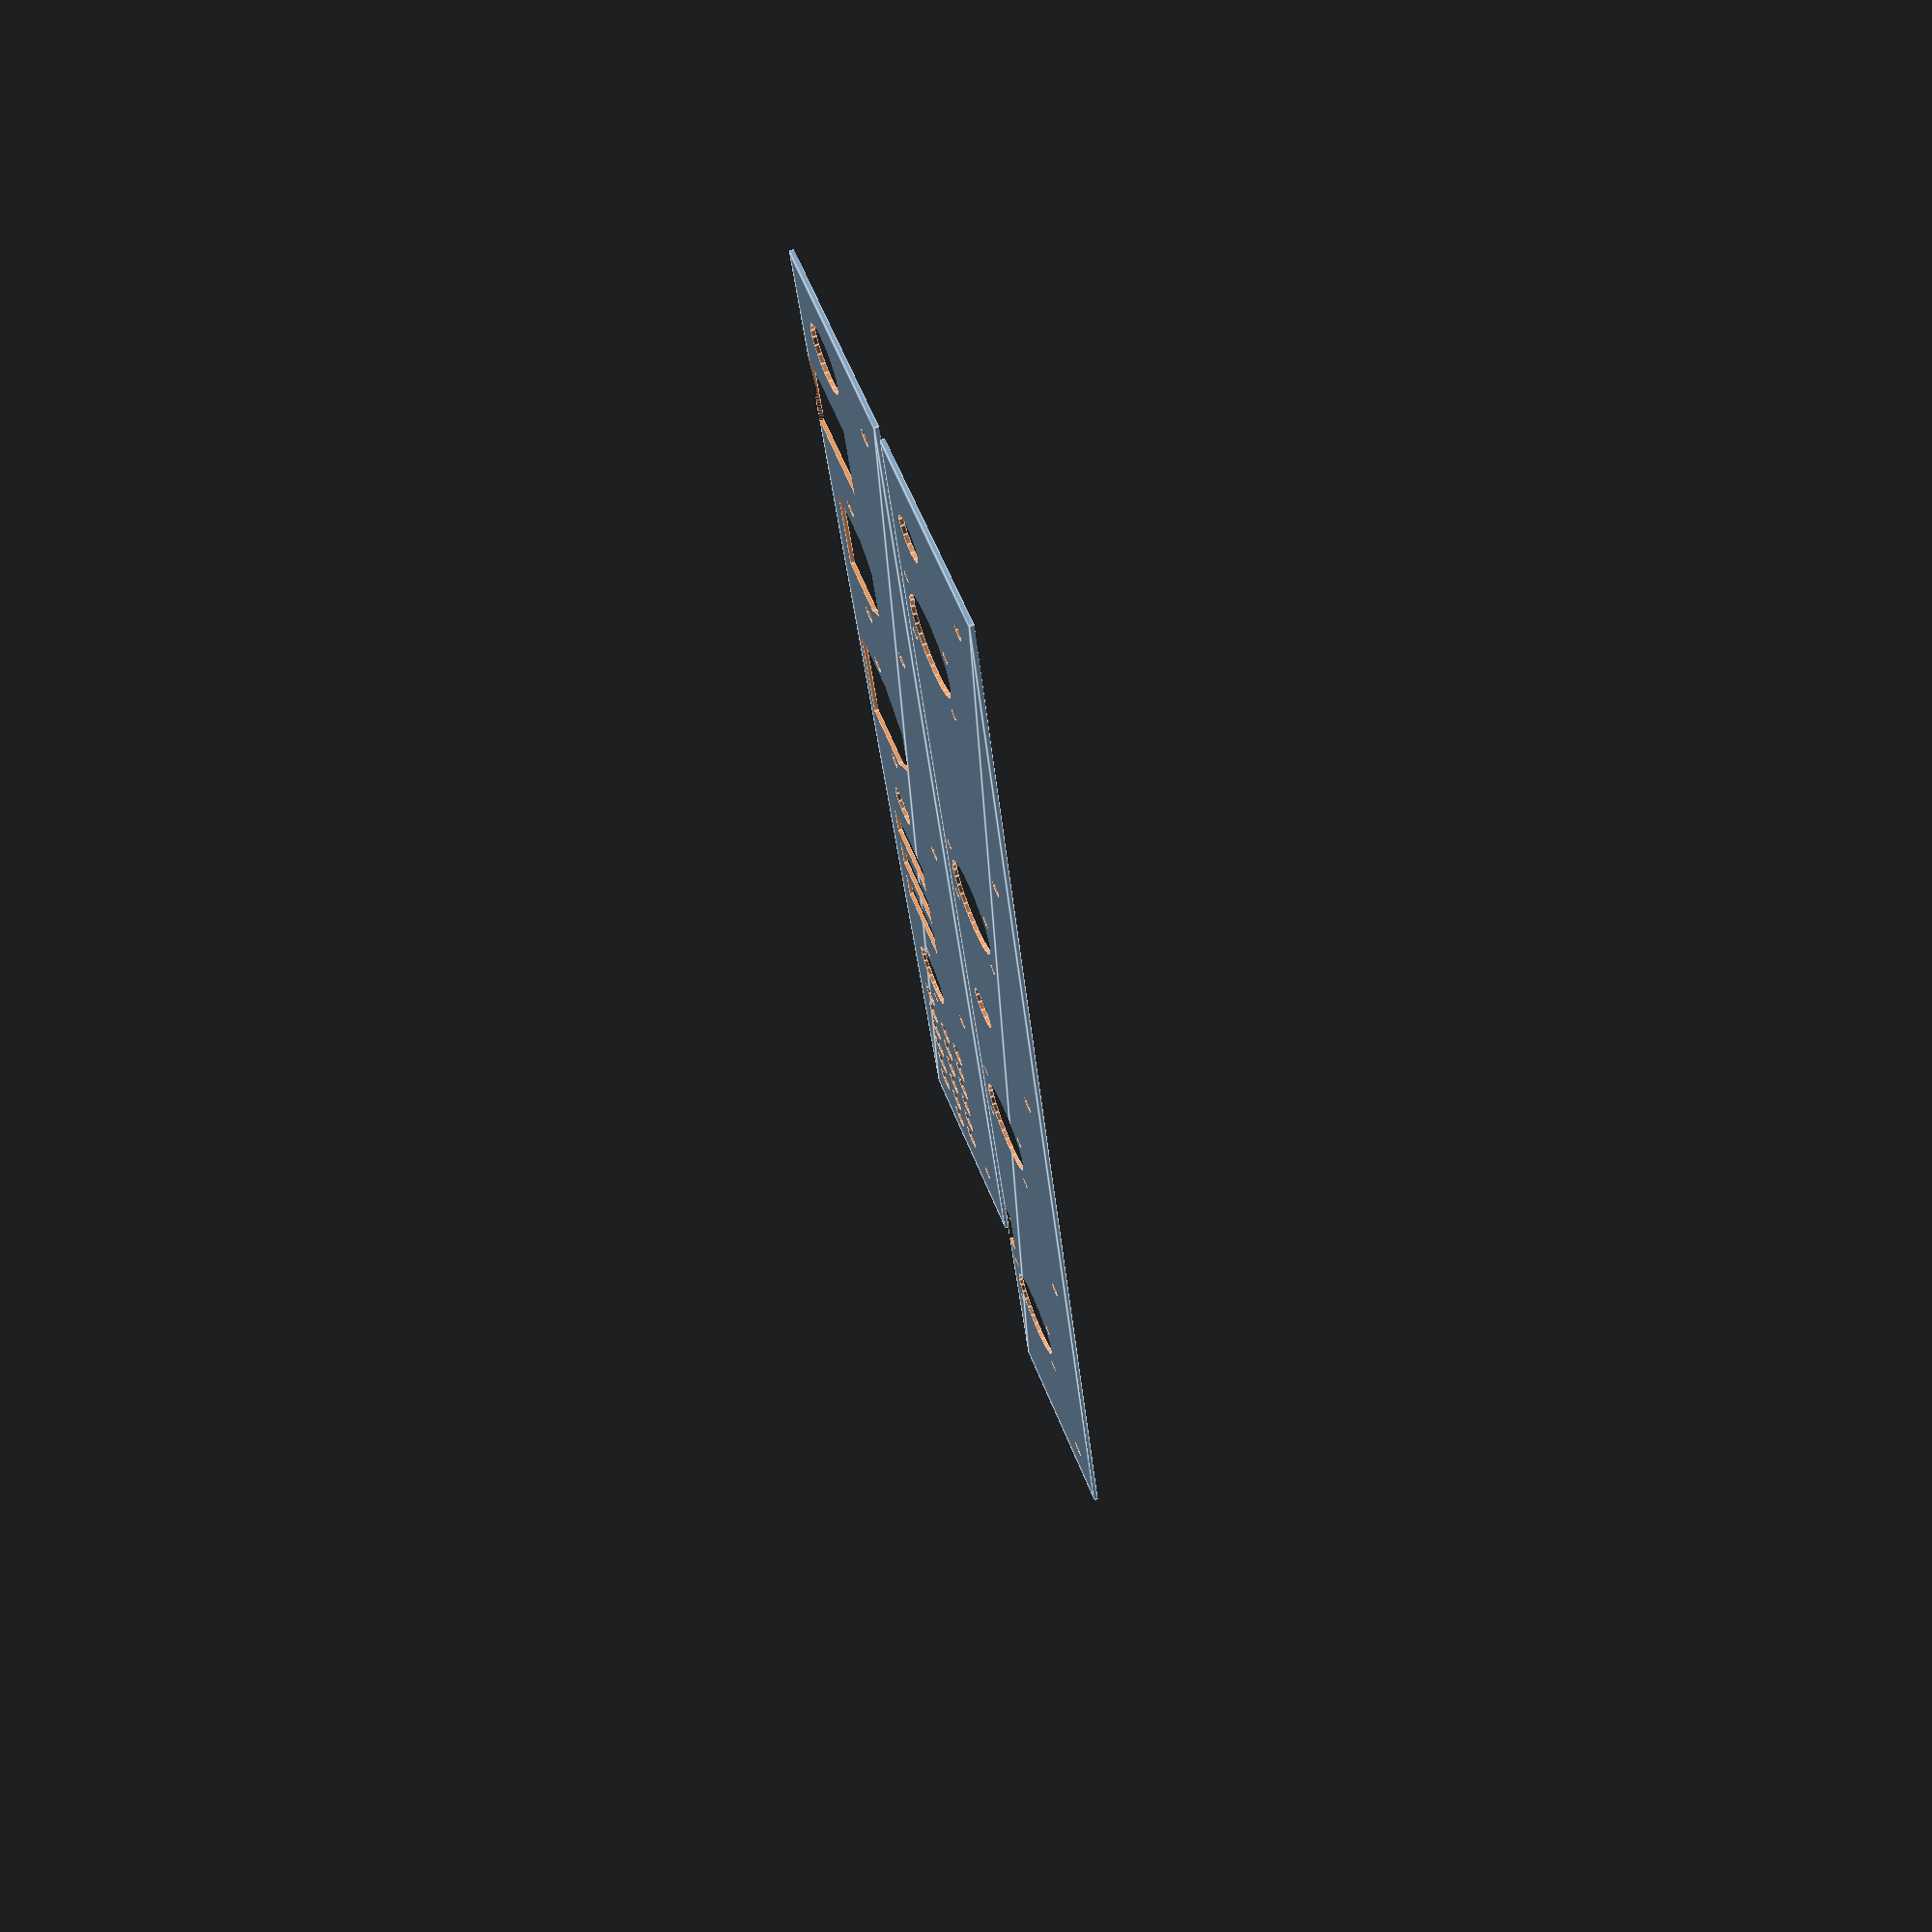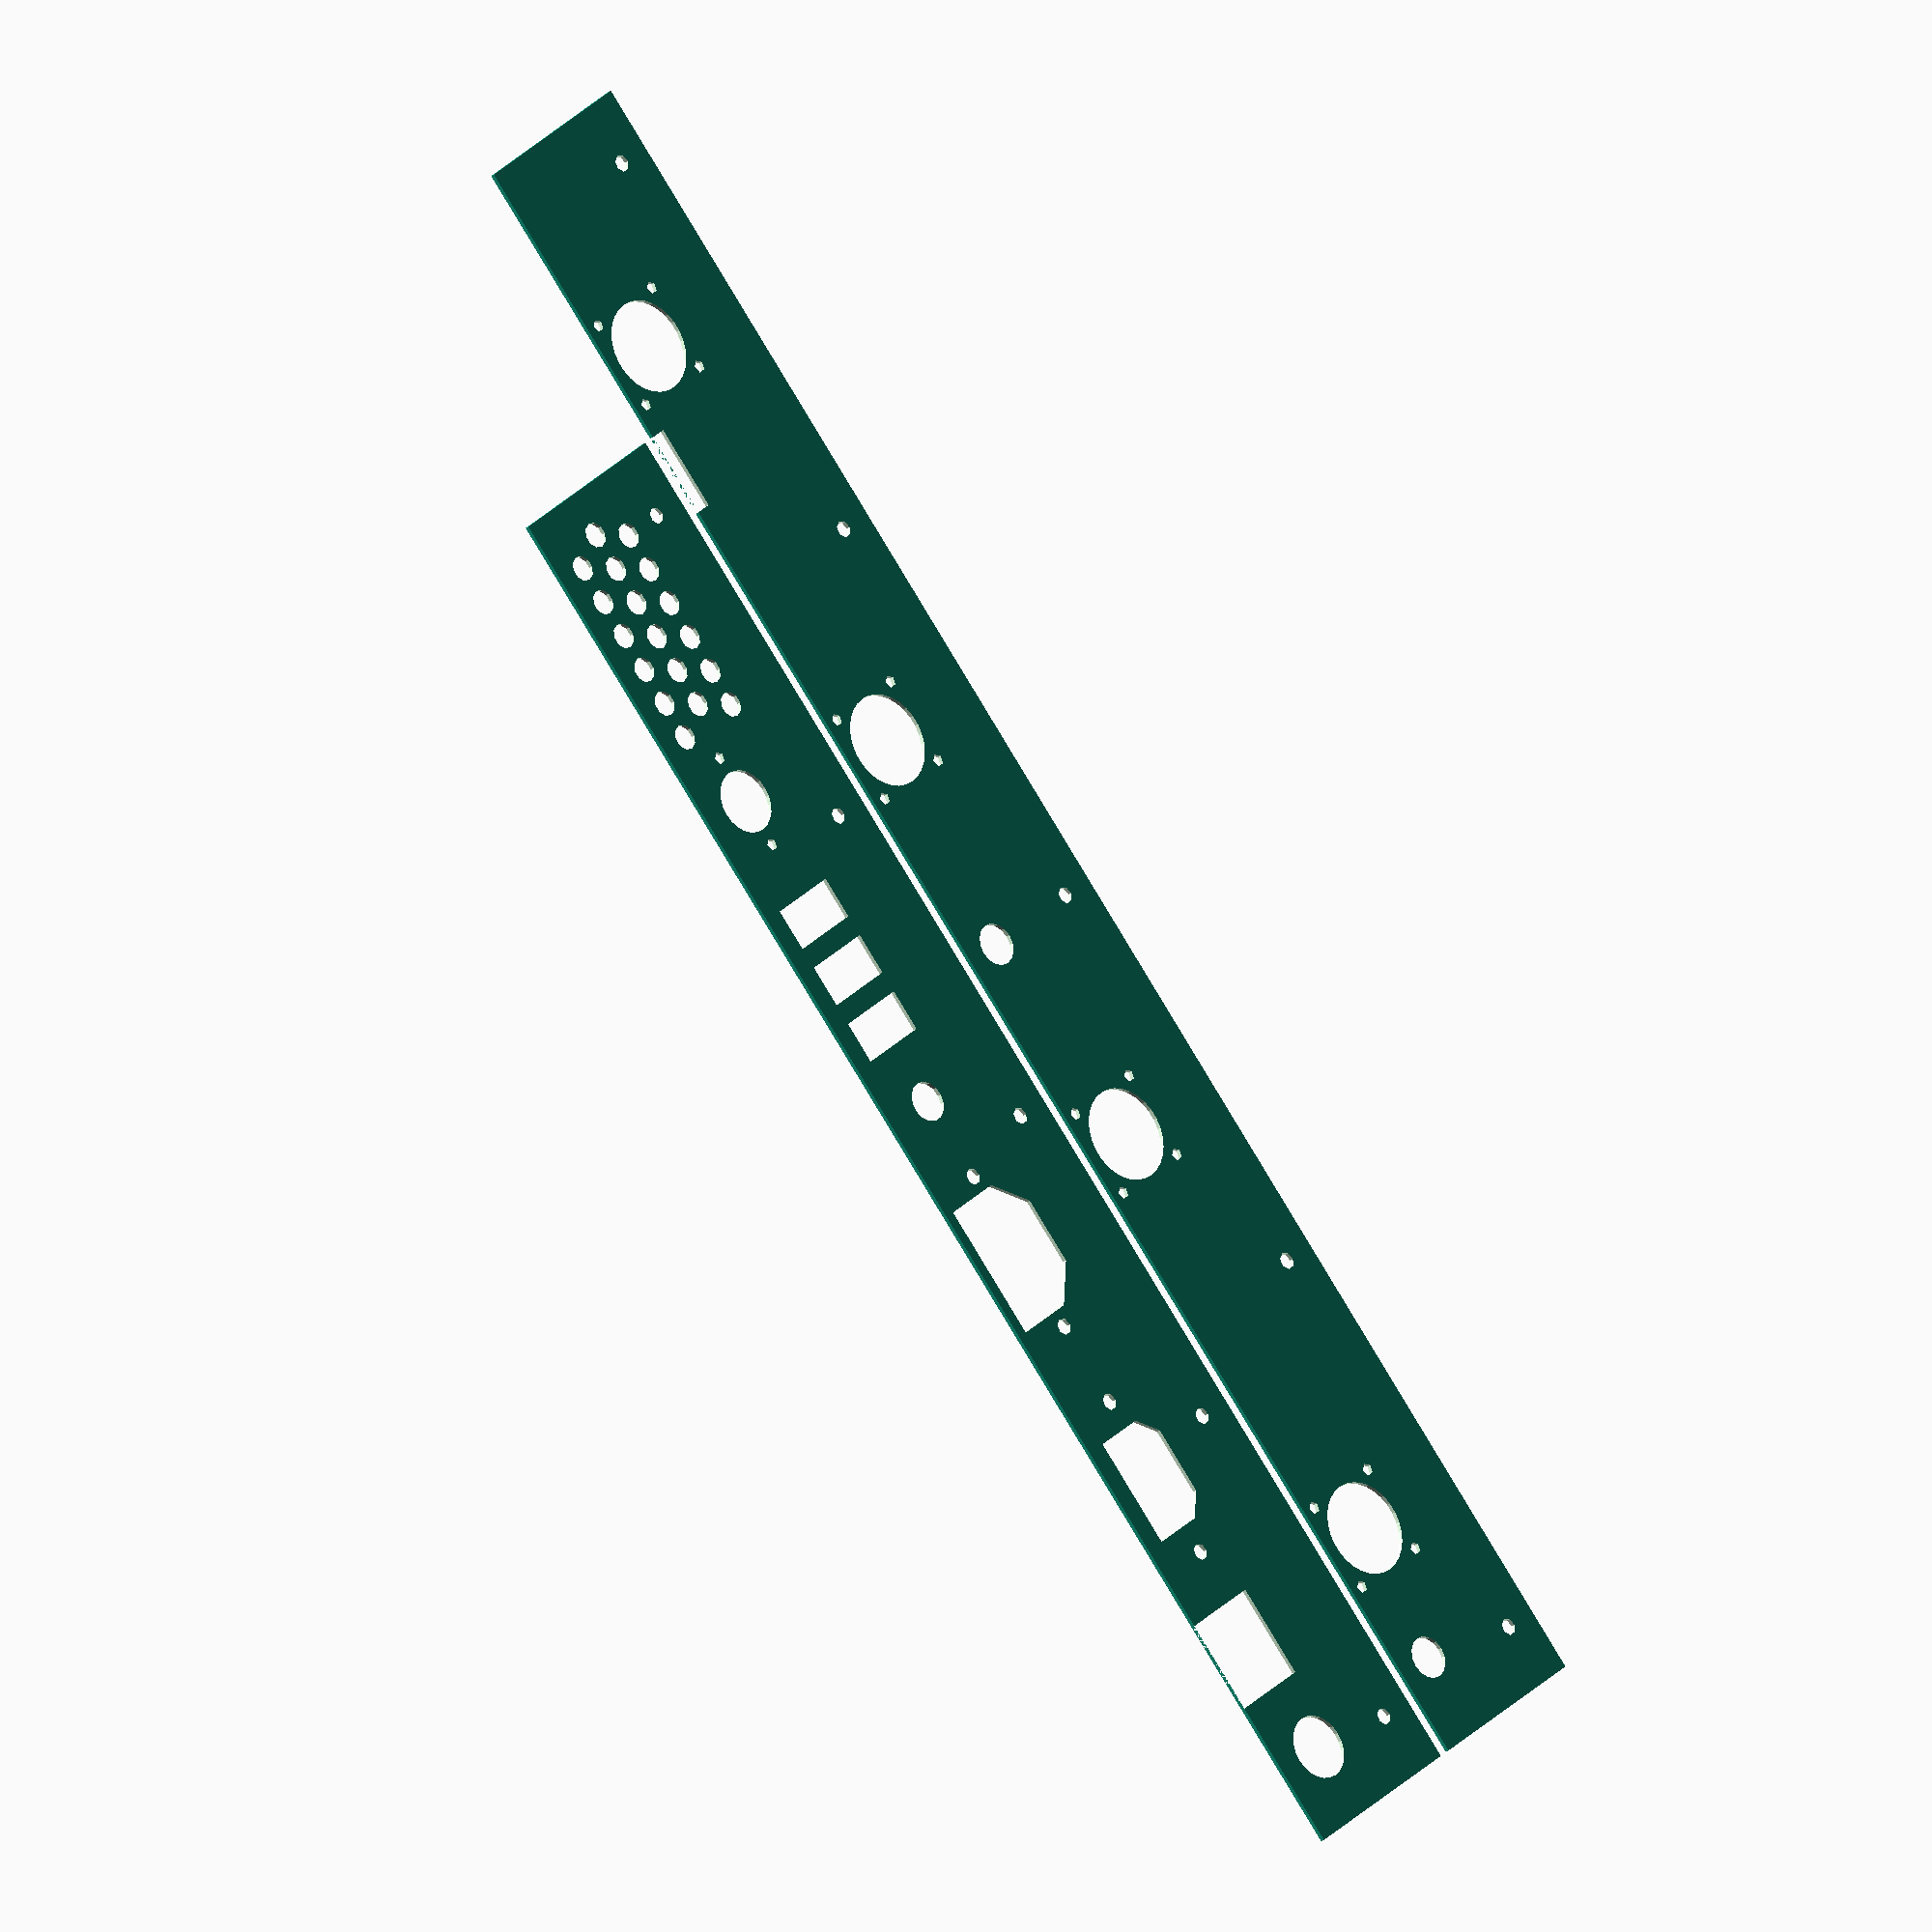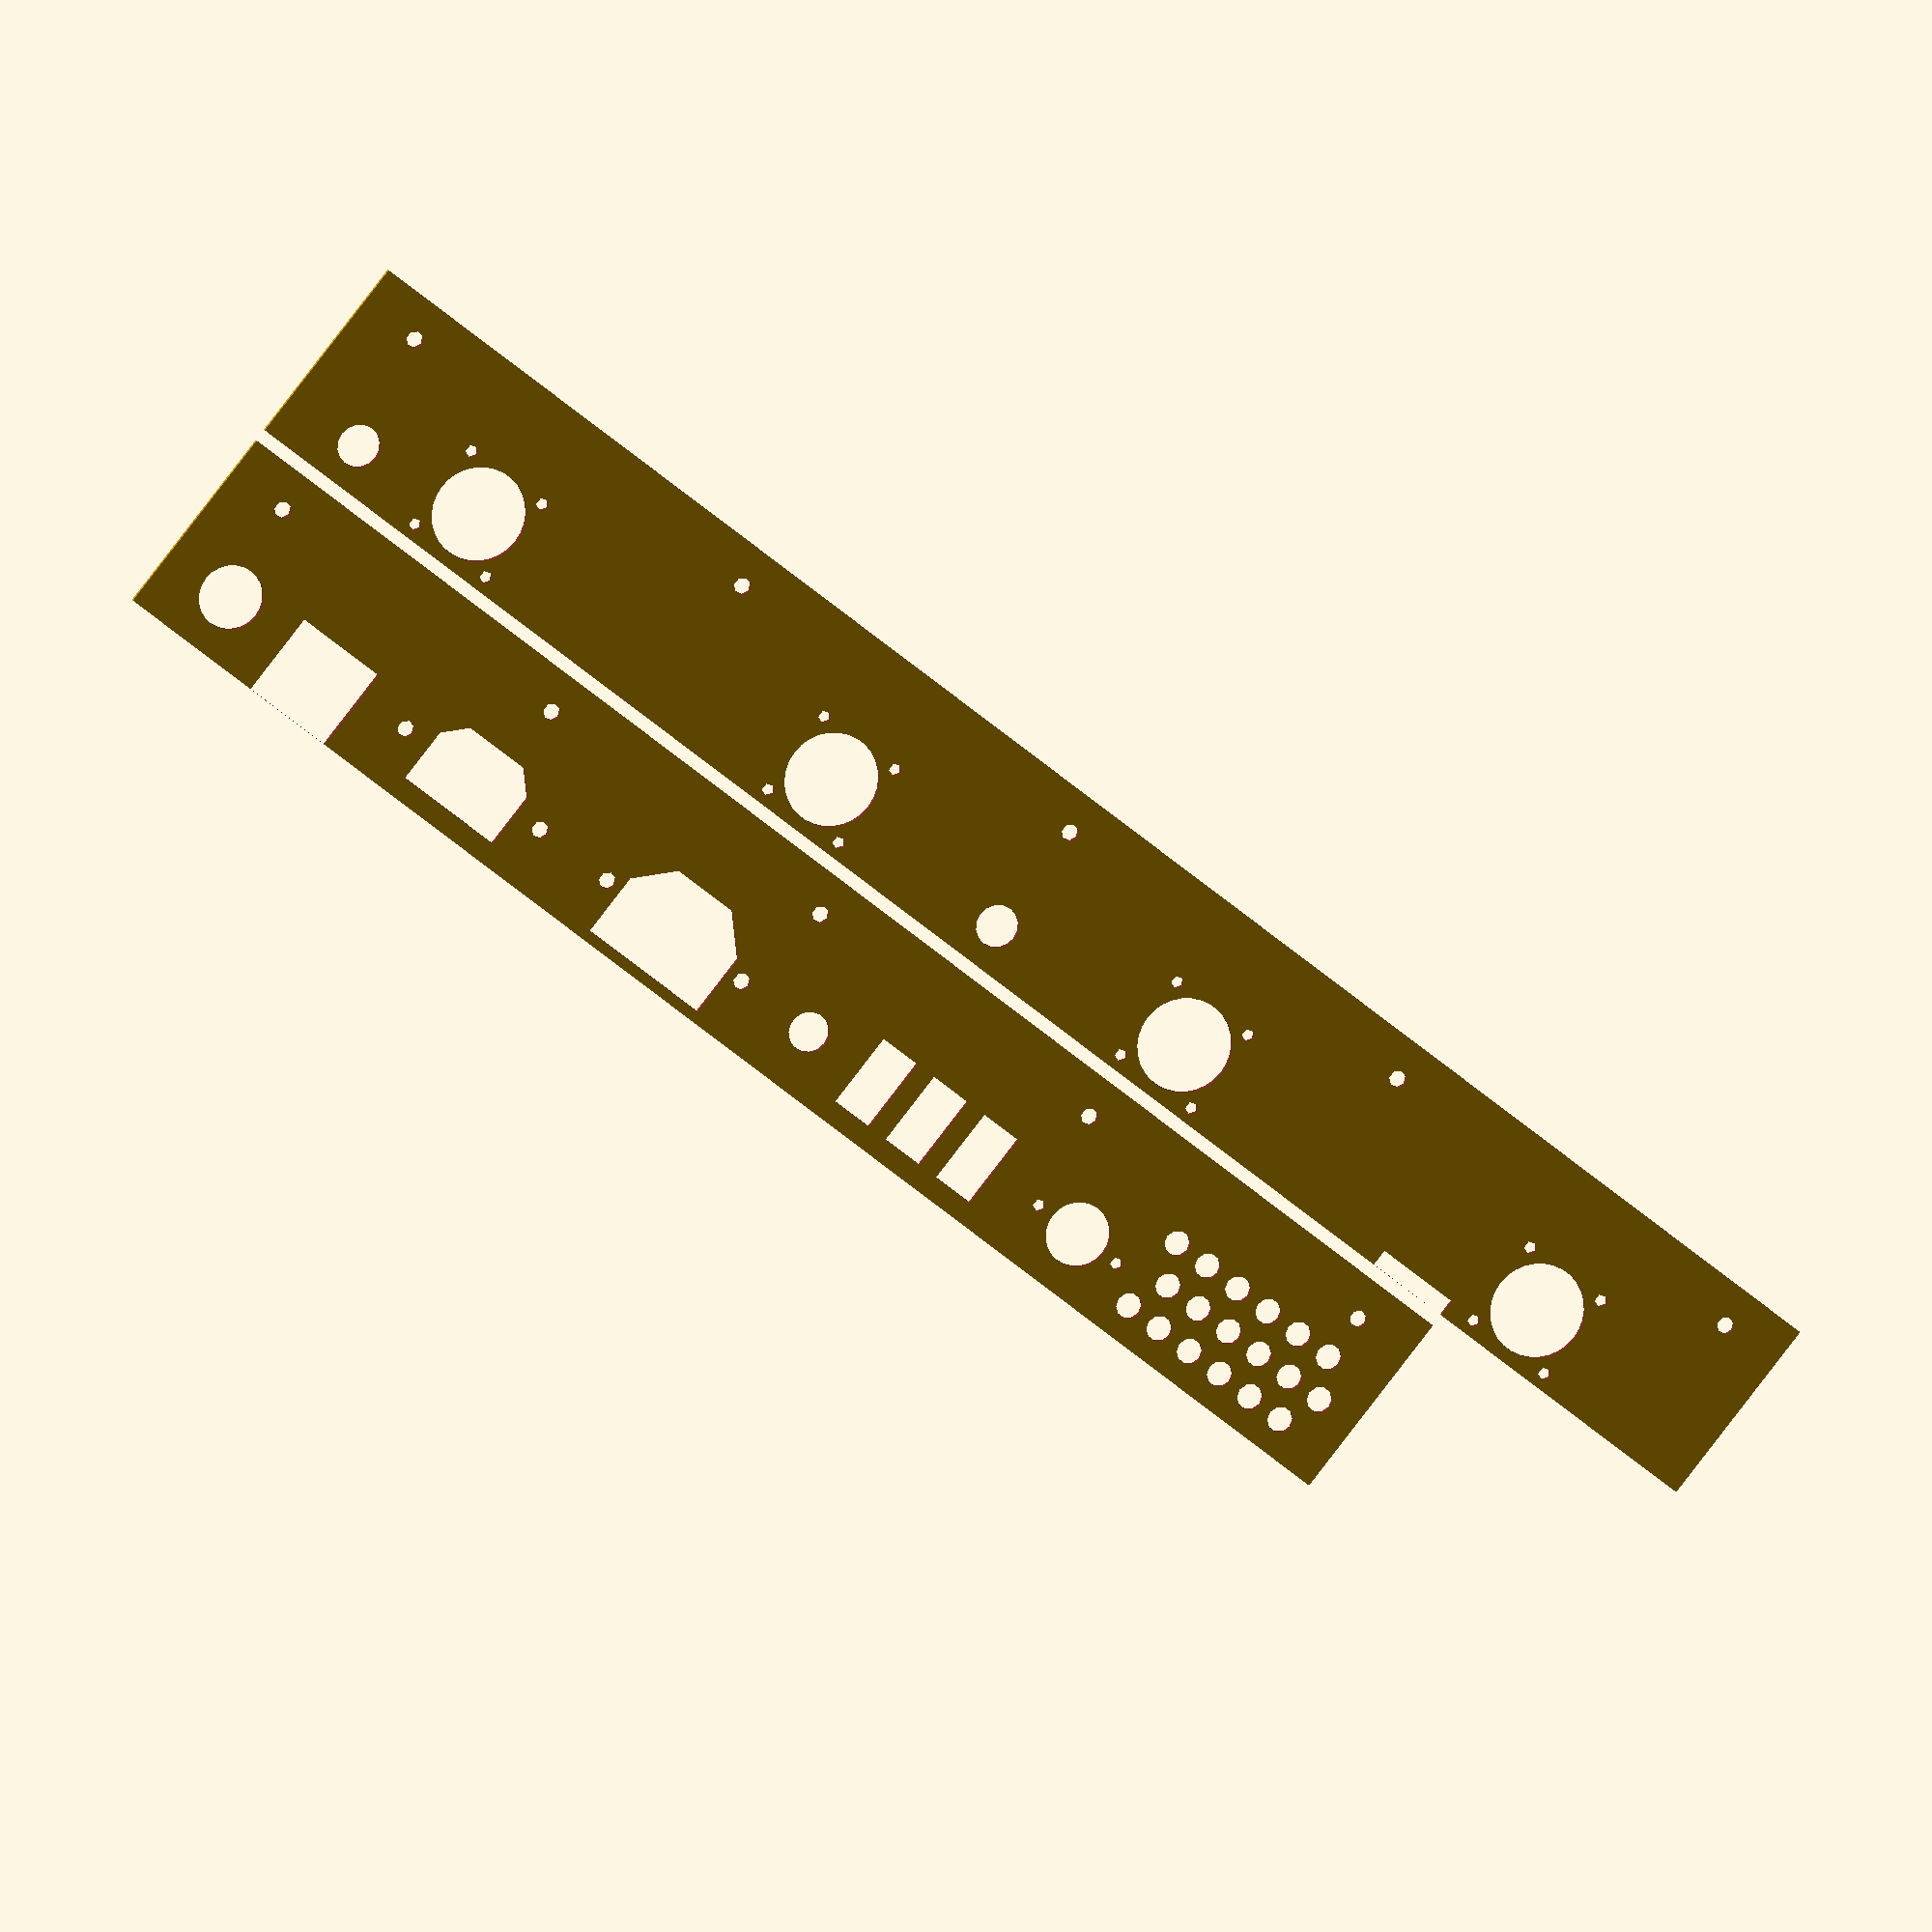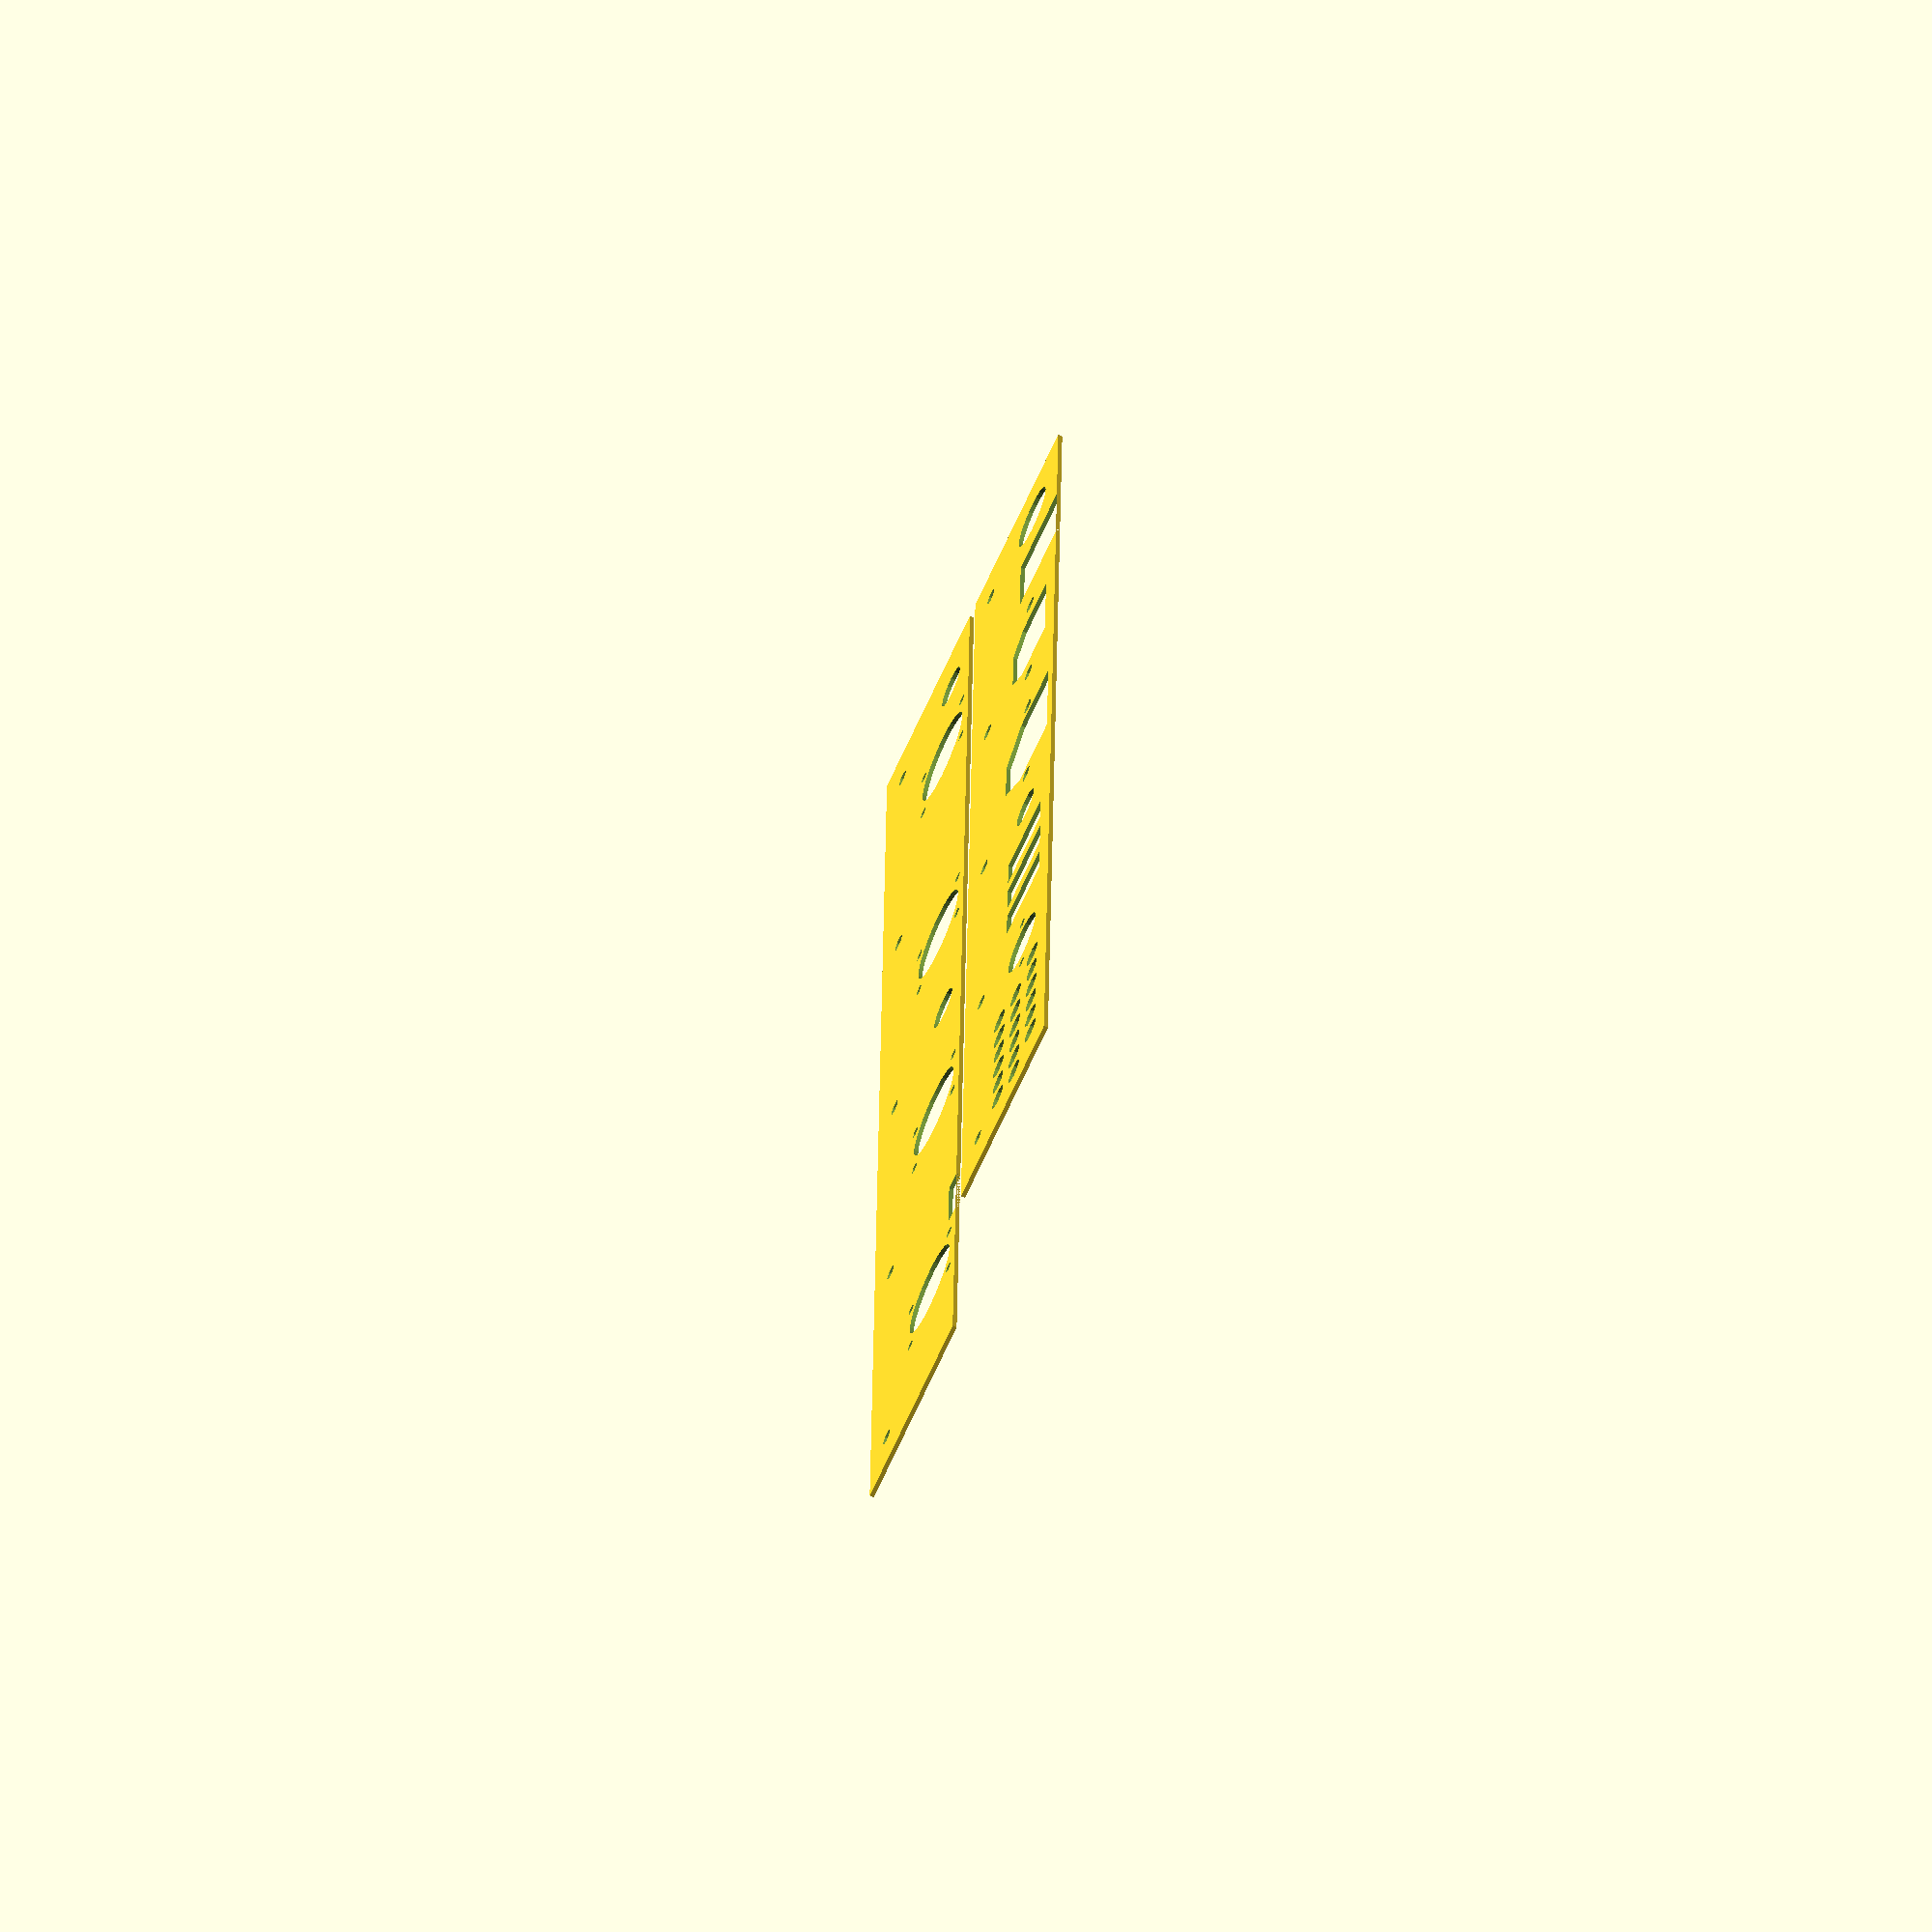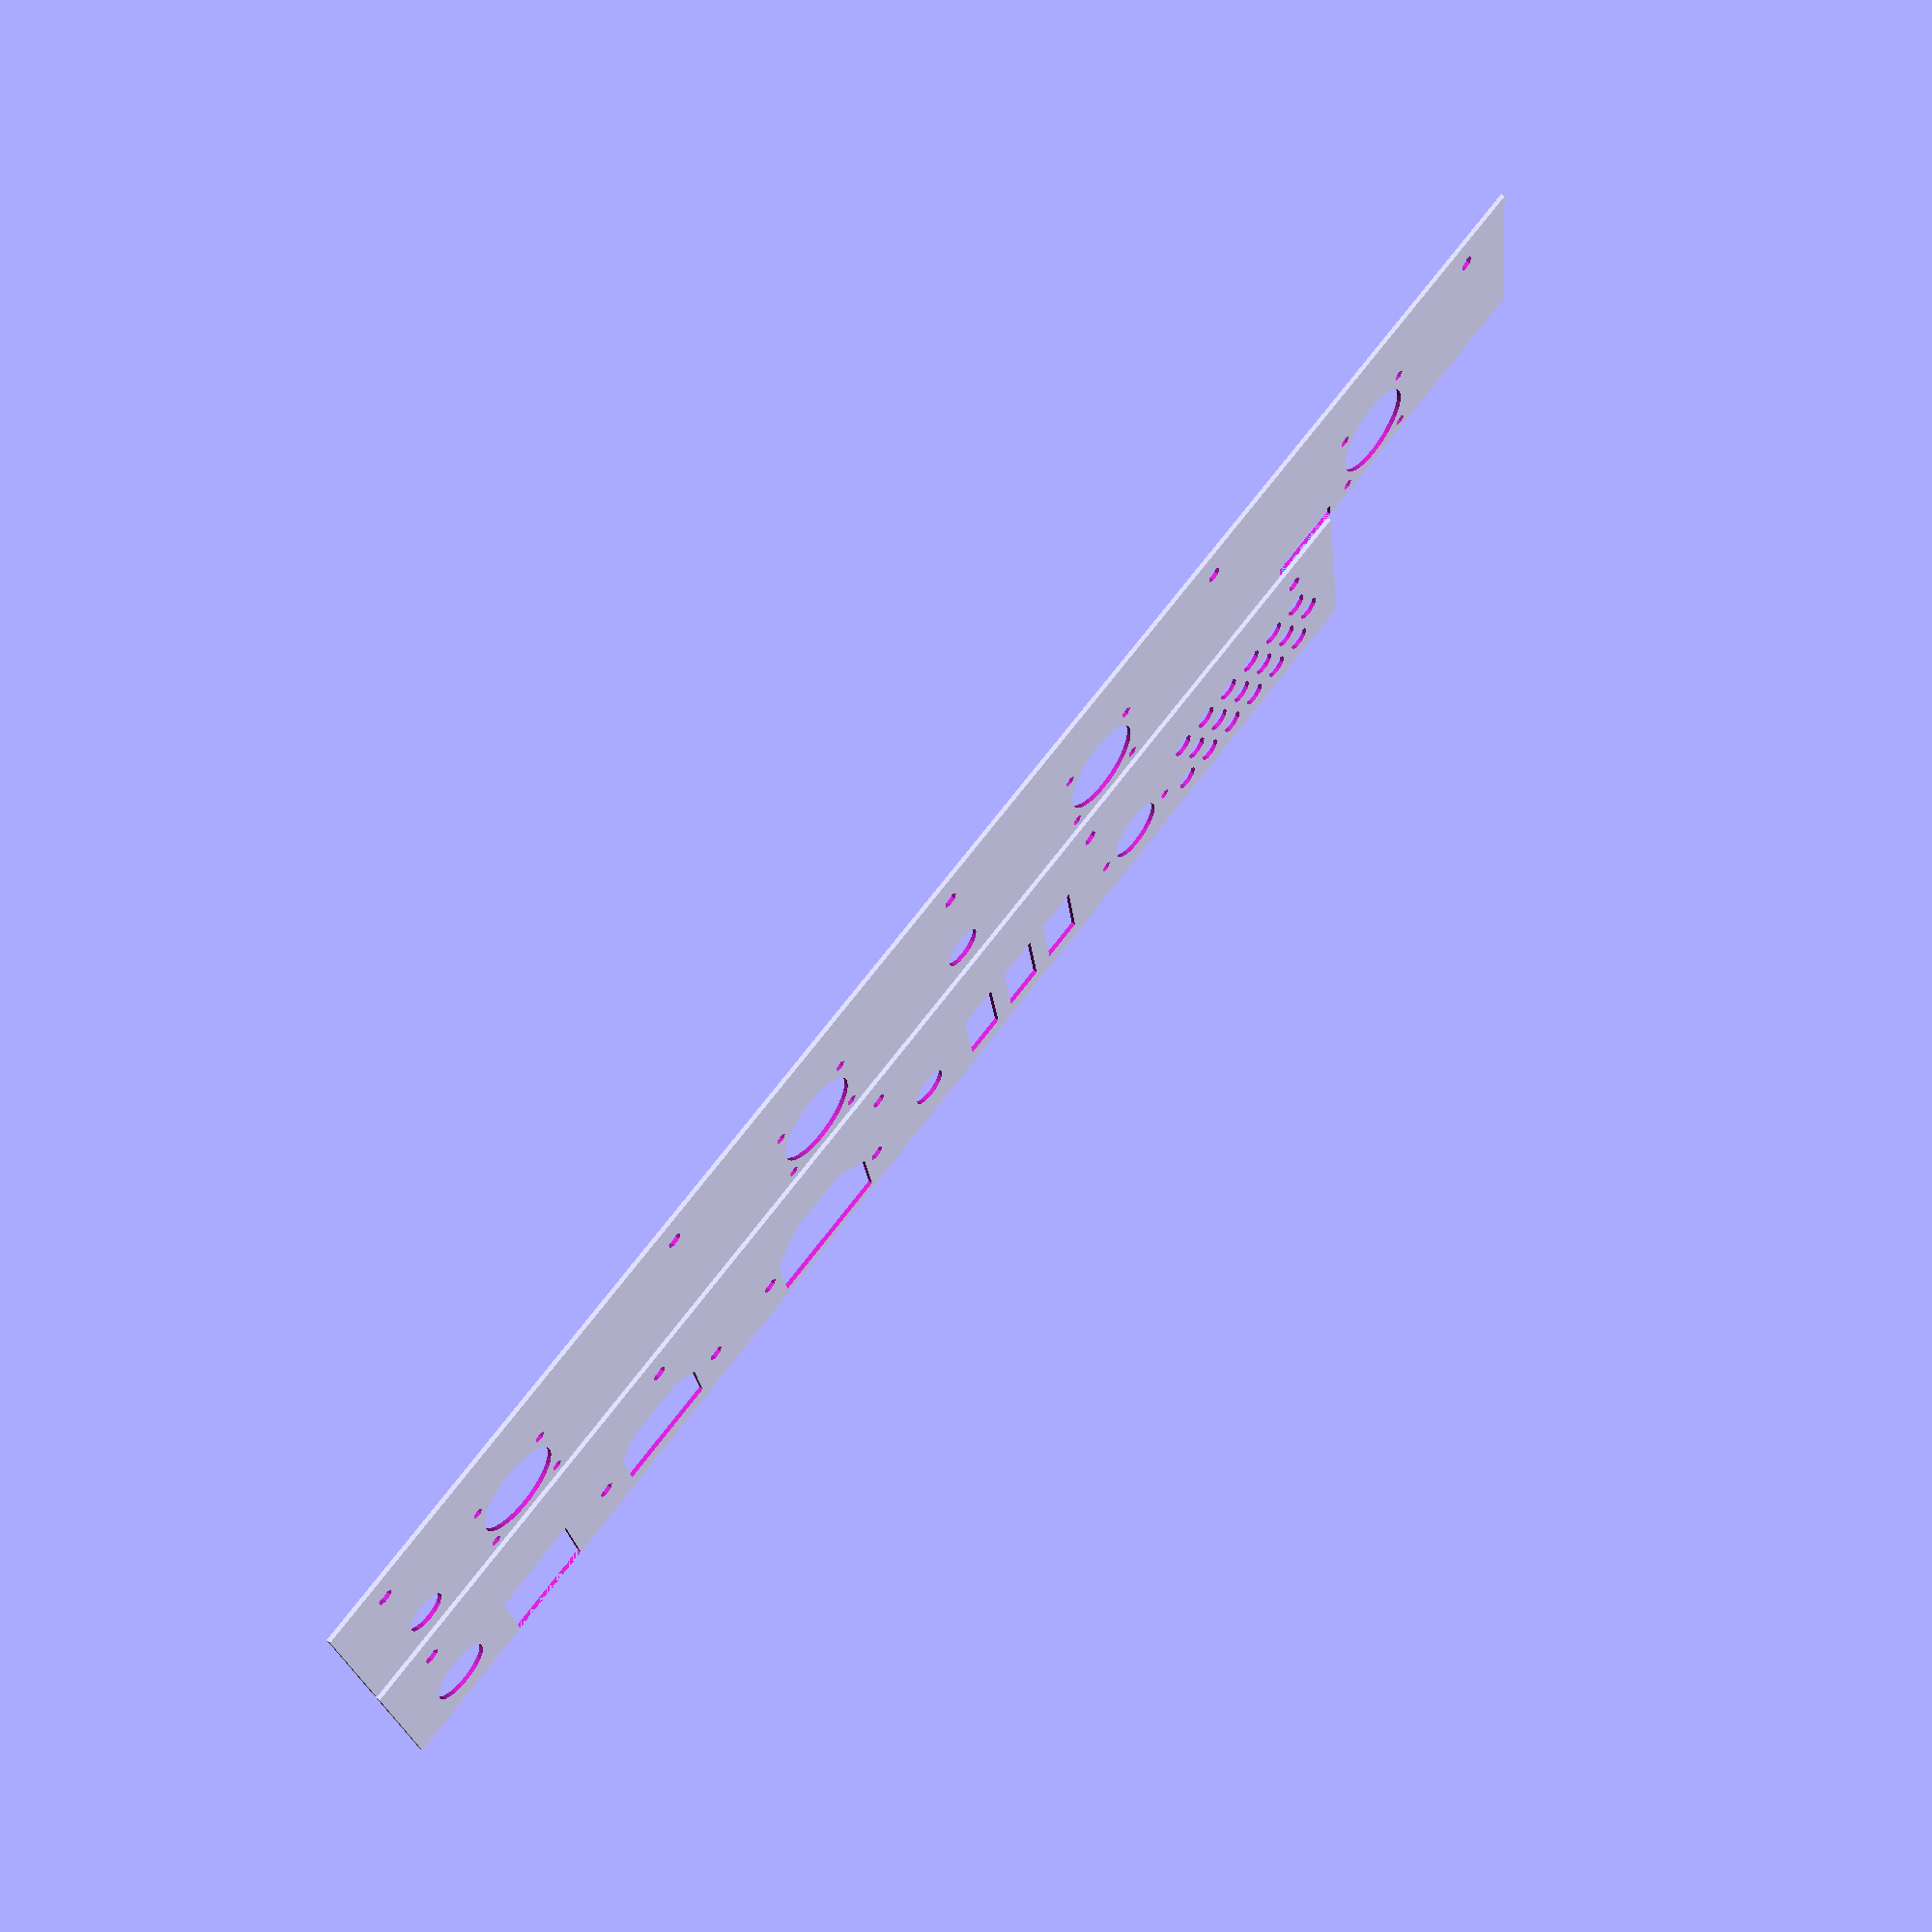
<openscad>
plate_length = 350;
gap_height = 28;
overlap = 18;
plate_height = gap_height + overlap;

half_height = gap_height / 2;

fixing_height = gap_height + overlap/2;

top_plate_length = 420;

/* TODO:
   button holes
   temperature sensor hole
 */

module screw_hole() {
     circle(d=4);
}

module motor_socket() {
     circle(d=15);
}

module ethernet_socket() {
     square([22, 20]);
}

module usb_socket() {
     translate([-5, -9]) square([10, 18]);
}

module usb_sockets(n_sockets) {
     for (i=[0:n_sockets-1]) {
          translate([15*i, 0]) usb_socket();
     }
}

module iec(width, height, corner_depth, hole_spacing) {
     union([]) {
          translate([-width/2, -height/2])
               polygon(points=[[0, 0],
                               [0, height - corner_depth],
                               [corner_depth, height],
                               [width - corner_depth, height],
                               [width, height - corner_depth],
                               [width, 0],
                               [0, 0]]);
          translate([-hole_spacing/2, 0]) circle(d=4);
          translate([hole_spacing/2, 0]) circle(d=4);
     }
}

module mains_inlet() {
     iec(26, 18, 5, 40);
}

module mains_outlet() {
     iec(32, 23, 8, 40);
}

module audio_socket() {
     circle(d=9.5);
}

module din_socket() {
     union() {
          circle(d=15);
          translate([-11.5, 0]) circle(d=3);
          translate([11.5, 0]) circle(d=3);
     }
}

ventilation_hole_diameter = 6;
ventilation_hole_spacing = ventilation_hole_diameter * 1.5;

module ventilation_hole_row(columns) {
     for (i=[0:columns-1]) {
          translate([i * ventilation_hole_spacing, 0]) circle(d=ventilation_hole_diameter);
     }
}

module ventilation_hole_grid(columns, rows) {
     for (i=[0:rows-1]) {
          offset = i % 2 == 0 ? 0 : ventilation_hole_spacing/2;
          translate([offset, i * ventilation_hole_spacing]) ventilation_hole_row(columns);
     }
}

module cooling_fan() {
     /* "Ultra-miniature Brushless Fan Electric DC 5V 6V 2507 Mini Micro Tiny Cooling NI" has 3mm holes in a 21mm square, and is 25mm overall */
     union() {
          circle(d=22);
          hole_place = 21/2;
          translate([hole_place, hole_place]) circle(d=3);
          translate([hole_place, -hole_place]) circle(d=3);
          translate([-hole_place, -hole_place]) circle(d=3);
          translate([-hole_place, hole_place]) circle(d=3);
     }
}

module screw_holes(n_holes, total_length) {
     spacing = total_length / (n_holes - 1);
     for (i = [0:n_holes]) {
          echo("i", i)
          echo("hole at", i * spacing)
          translate([i * spacing, 0]) screw_hole();
     }
}

module socket_plate() {
     difference() {
          square([plate_length, plate_height]);
          translate([15, fixing_height]) screw_holes(5, plate_length-30);
          translate([35, 0]) ethernet_socket();
          translate([18, 14]) motor_socket();
          translate([90, 14]) {
               mains_inlet();
               translate([60, 0]) {
                    mains_outlet();
                    translate([40, 0]) {
                         audio_socket();
                         translate([20,0]) {
                              usb_sockets(3);
                              translate([60, 0]) {
                                   din_socket();
                              }
                         }
                    }
               }
          }
          translate([290, 8]) ventilation_hole_grid(6, 3);
     }
}

module top_plate() {
     difference() {
          square([top_plate_length, plate_height]);
          translate([330, 0]) square([20, 4]);
          translate([15, fixing_height]) screw_holes(5, top_plate_length-30);
          translate([20, 10]) circle(d=10);
          translate([top_plate_length/2, 10]) circle(d=10);
          
          n_fans = 4;
          fan_spacing = top_plate_length / n_fans;
          translate([fan_spacing/2, half_height]) {
               for (ifan=[0:n_fans-1]) {
                    translate([fan_spacing*ifan, 0]) cooling_fan();
               }
          }
     }
}

socket_plate();

translate([0, plate_height + 3]) top_plate();

</openscad>
<views>
elev=107.7 azim=258.0 roll=112.1 proj=p view=edges
elev=204.2 azim=131.8 roll=39.2 proj=o view=solid
elev=347.3 azim=38.7 roll=348.1 proj=o view=wireframe
elev=68.6 azim=88.7 roll=245.8 proj=o view=wireframe
elev=119.9 azim=170.8 roll=232.0 proj=p view=wireframe
</views>
